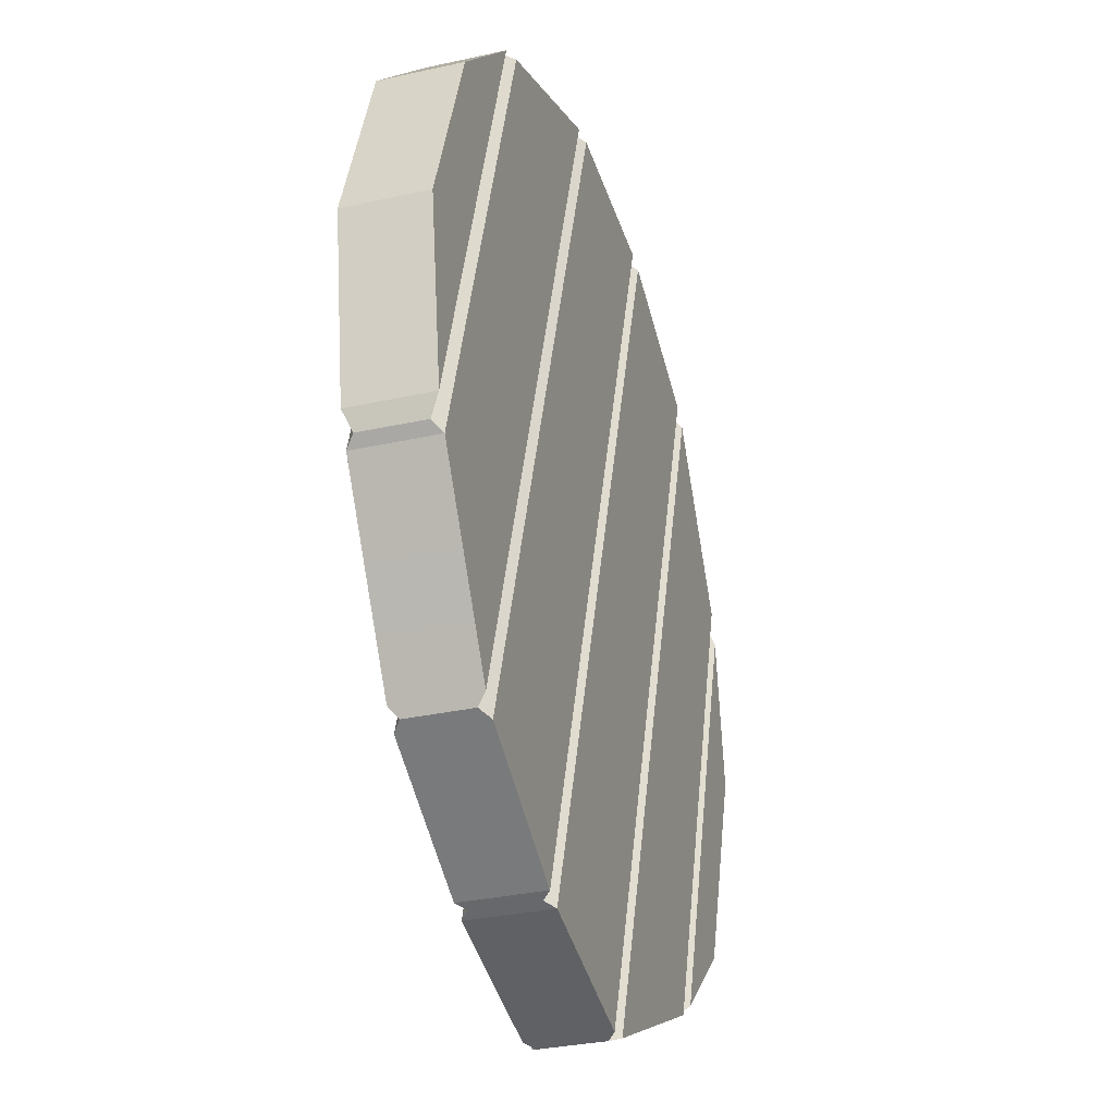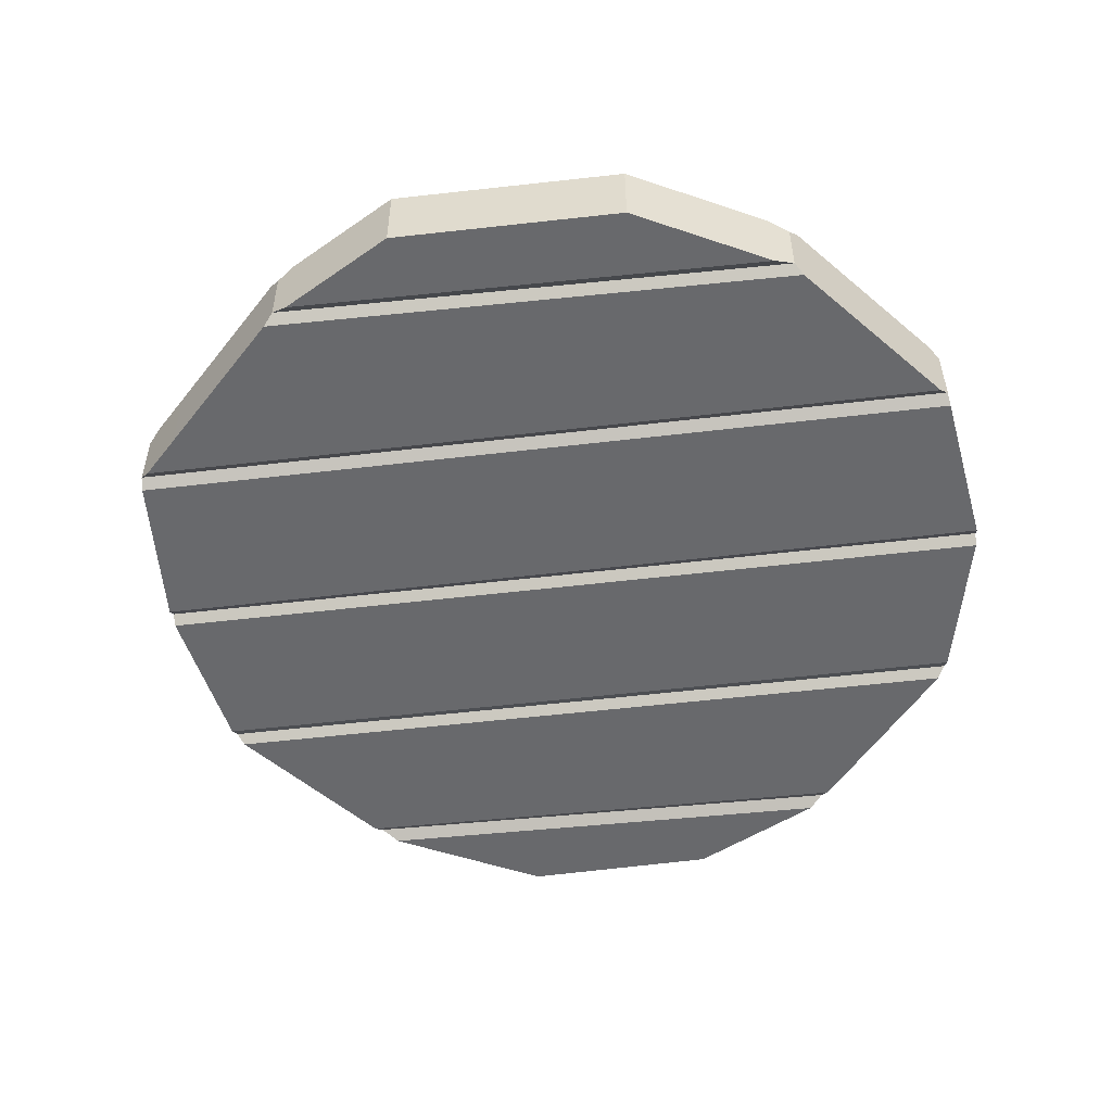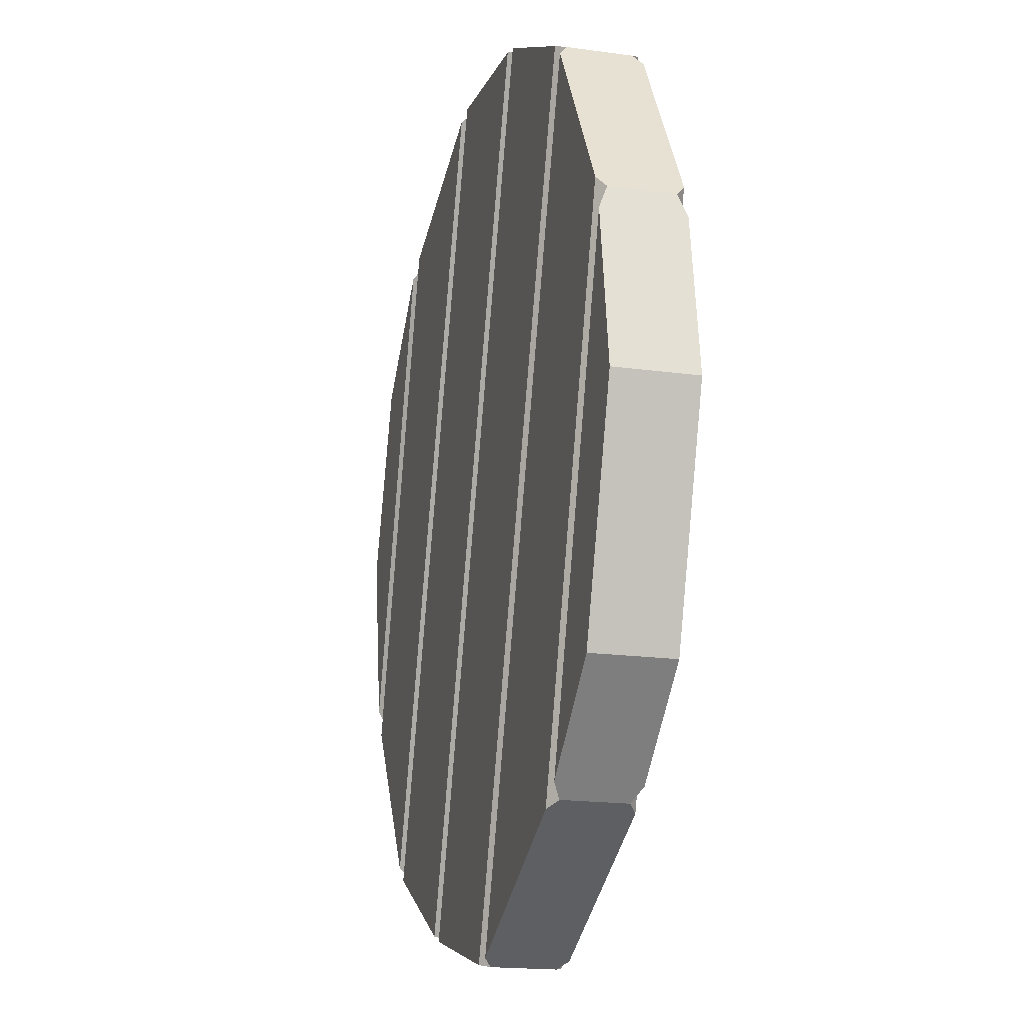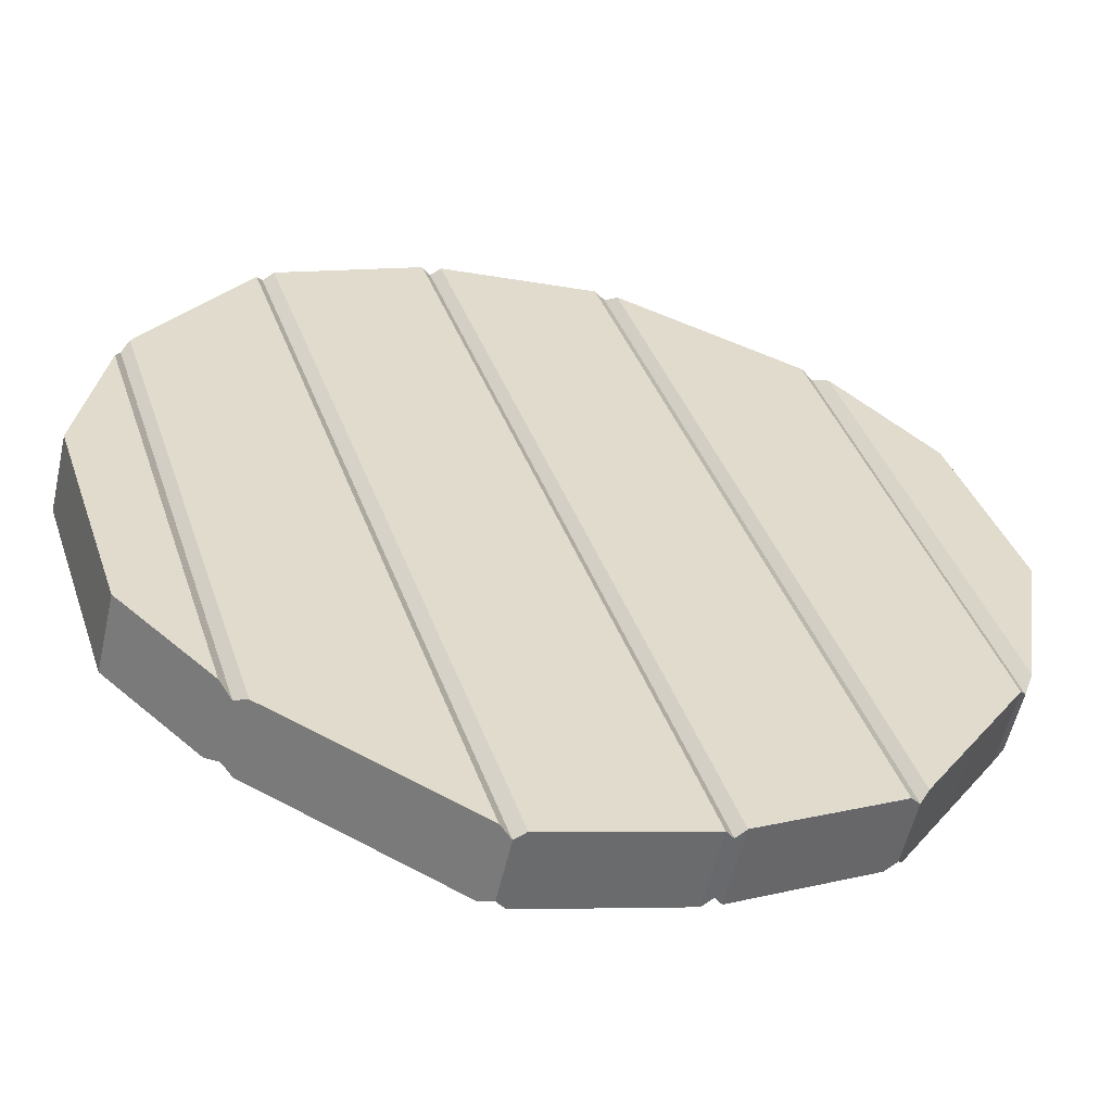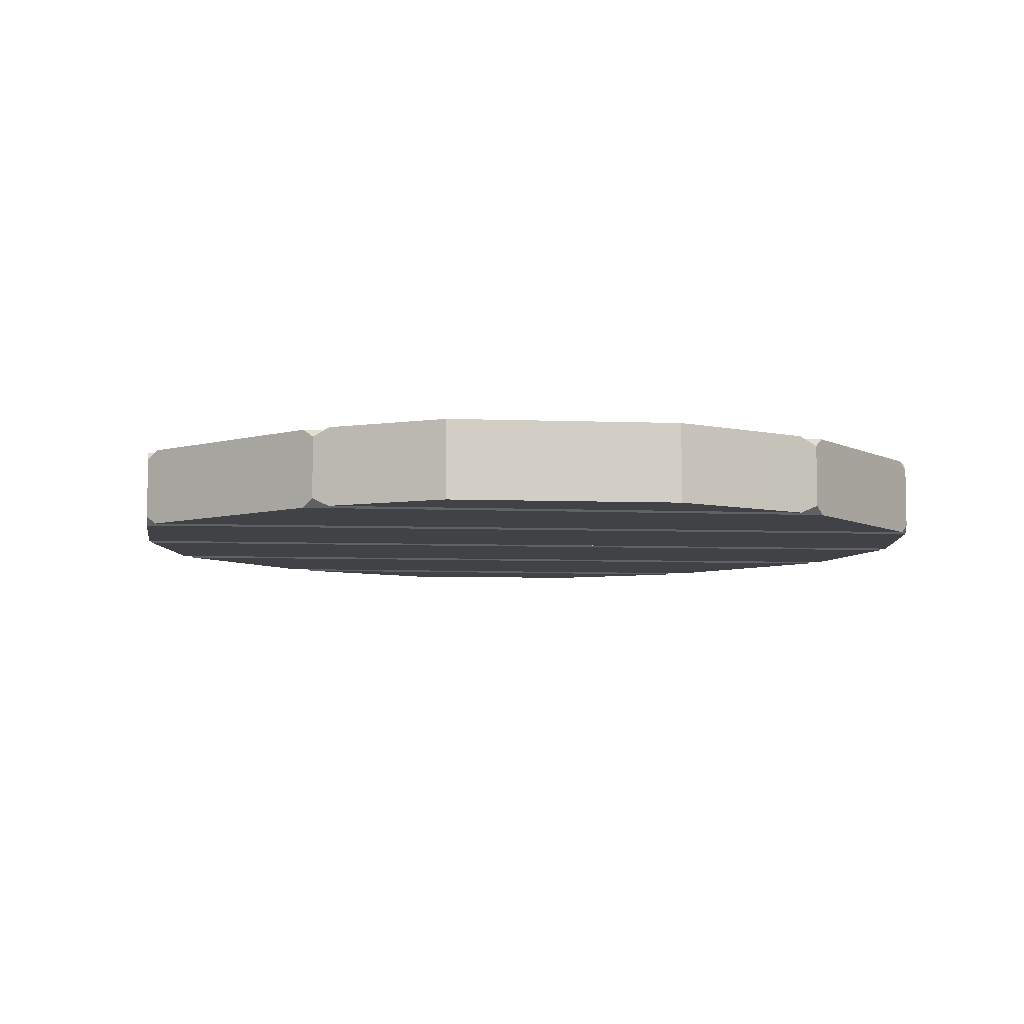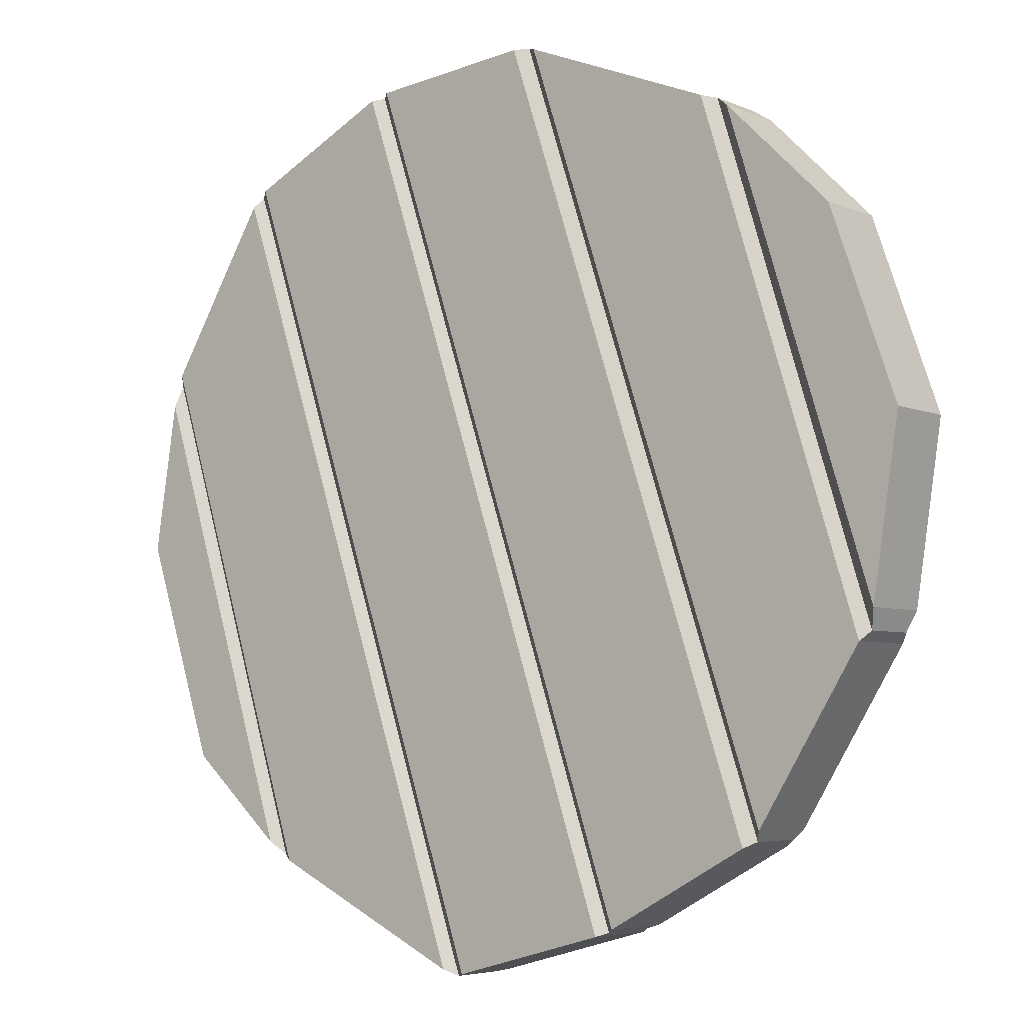
<metadata>
{"format":"obj","ext":"obj","renderer":"f3d","projection":"perspective","resolution":1024,"background":"white","views":[{"elev":-31.6,"azim":107.5,"up":"+Z"},{"elev":-52.8,"azim":-101.1,"up":"+Y"},{"elev":-17.9,"azim":-105.2,"up":"+Z"},{"elev":-56.5,"azim":-12.8,"up":"+Z"},{"elev":-6.7,"azim":-114.3,"up":"+Y"},{"elev":-5.0,"azim":37.1,"up":"+Z"}]}
</metadata>
<code>
g Lid1
v 0.2737 0.0393 0.3545
v 0.4183 0.0393 -0.1065
v 0.4445 0.0393 0.06527
v 0.3784 0.0393 0.2515
v -0.309 0.0393 0.3333
v -0.05278 0.0393 -0.4402
v -0.04046 0.03088 -0.4462
v -0.3026 0.03088 0.3437
v 0.03206 0.0393 0.4449
v 0.2846 0.0393 -0.3159
v 0.2953 0.03088 -0.31
v 0.04428 0.03088 0.4462
v 0.2461 0.0393 0.3674
v 0.4037 0.0393 -0.1356
v 0.412 0.03088 -0.1262
v 0.2589 0.03088 0.3645
v -0.4208 0.0393 0.1323
v -0.2779 0.0393 -0.3245
v -0.2643 0.03088 -0.3368
v -0.4174 0.03088 0.1539
v -0.1379 0.03088 0.4248
v 0.1349 0.03088 -0.3969
v 0.1437 0.0393 -0.3932
v -0.1286 0.0393 0.4274
v -0.2931 0.0393 0.3485
v -0.03023 0.0393 -0.4434
v 0.1256 0.0393 -0.4008
v -0.1476 0.0393 0.4221
v -0.1476 0.0393 0.4221
v 0.1256 0.0393 -0.4008
v 0.1349 0.03088 -0.3969
v -0.1379 0.03088 0.4248
v -0.3026 0.03088 0.3437
v -0.04046 0.03088 -0.4462
v -0.03023 0.0393 -0.4434
v -0.2931 0.0393 0.3485
v -0.4111 0.0393 0.1643
v -0.2521 0.0393 -0.3428
v -0.05278 0.0393 -0.4402
v -0.309 0.0393 0.3333
v 0.04428 0.03088 0.4462
v 0.2953 0.03088 -0.31
v 0.3015 0.0393 -0.3002
v 0.05573 0.0393 0.4418
v -0.1286 0.0393 0.4274
v 0.1437 0.0393 -0.3932
v 0.2846 0.0393 -0.3159
v 0.03206 0.0393 0.4449
v -0.4174 0.03088 0.1539
v -0.2643 0.03088 -0.3368
v -0.2521 0.0393 -0.3428
v -0.4111 0.0393 0.1643
v -0.4445 0.0393 -0.01868
v -0.3732 0.0393 -0.2385
v -0.2779 0.0393 -0.3245
v -0.4208 0.0393 0.1323
v 0.05573 0.0393 0.4418
v 0.3015 0.0393 -0.3002
v 0.4037 0.0393 -0.1356
v 0.2461 0.0393 0.3674
v 0.2589 0.03088 0.3645
v 0.412 0.03088 -0.1262
v 0.4183 0.0393 -0.1065
v 0.2737 0.0393 0.3545
v 0.2737 -0.0393 0.3545
v 0.3784 -0.0393 0.2515
v 0.4445 -0.0393 0.06527
v 0.4183 -0.0393 -0.1065
v -0.309 -0.0393 0.3333
v -0.3026 -0.03088 0.3437
v -0.04046 -0.03088 -0.4462
v -0.05278 -0.0393 -0.4402
v 0.03206 -0.0393 0.4449
v 0.04428 -0.03088 0.4462
v 0.2953 -0.03088 -0.31
v 0.2846 -0.0393 -0.3159
v 0.2461 -0.0393 0.3674
v 0.2589 -0.03088 0.3645
v 0.412 -0.03088 -0.1262
v 0.4037 -0.0393 -0.1356
v -0.4208 -0.0393 0.1323
v -0.4174 -0.03088 0.1539
v -0.2643 -0.03088 -0.3368
v -0.2779 -0.0393 -0.3245
v -0.1379 -0.03088 0.4248
v -0.1286 -0.0393 0.4274
v 0.1437 -0.0393 -0.3932
v 0.1349 -0.03088 -0.3969
v -0.2931 -0.0393 0.3485
v -0.1476 -0.0393 0.4221
v 0.1256 -0.0393 -0.4008
v -0.03023 -0.0393 -0.4434
v -0.1476 -0.0393 0.4221
v -0.1379 -0.03088 0.4248
v 0.1349 -0.03088 -0.3969
v 0.1256 -0.0393 -0.4008
v -0.3026 -0.03088 0.3437
v -0.2931 -0.0393 0.3485
v -0.03023 -0.0393 -0.4434
v -0.04046 -0.03088 -0.4462
v -0.4111 -0.0393 0.1643
v -0.309 -0.0393 0.3333
v -0.05278 -0.0393 -0.4402
v -0.2521 -0.0393 -0.3428
v 0.04428 -0.03088 0.4462
v 0.05573 -0.0393 0.4418
v 0.3015 -0.0393 -0.3002
v 0.2953 -0.03088 -0.31
v -0.1286 -0.0393 0.4274
v 0.03206 -0.0393 0.4449
v 0.2846 -0.0393 -0.3159
v 0.1437 -0.0393 -0.3932
v -0.4174 -0.03088 0.1539
v -0.4111 -0.0393 0.1643
v -0.2521 -0.0393 -0.3428
v -0.2643 -0.03088 -0.3368
v -0.4445 -0.0393 -0.01868
v -0.4208 -0.0393 0.1323
v -0.2779 -0.0393 -0.3245
v -0.3732 -0.0393 -0.2385
v 0.05573 -0.0393 0.4418
v 0.2461 -0.0393 0.3674
v 0.4037 -0.0393 -0.1356
v 0.3015 -0.0393 -0.3002
v 0.2589 -0.03088 0.3645
v 0.2737 -0.0393 0.3545
v 0.4183 -0.0393 -0.1065
v 0.412 -0.03088 -0.1262
v 0.4445 0.0393 0.06527
v 0.4445 -0.0393 0.06527
v 0.3784 -0.0393 0.2515
v 0.3784 0.0393 0.2515
v 0.3784 0.0393 0.2515
v 0.3784 -0.0393 0.2515
v 0.2737 -0.0393 0.3545
v 0.2737 0.0393 0.3545
v 0.2737 0.0393 0.3545
v 0.2737 -0.0393 0.3545
v 0.2589 -0.03088 0.3645
v 0.2589 0.03088 0.3645
v 0.2589 0.03088 0.3645
v 0.2589 -0.03088 0.3645
v 0.2461 -0.0393 0.3674
v 0.2461 0.0393 0.3674
v 0.2461 0.0393 0.3674
v 0.2461 -0.0393 0.3674
v 0.05573 -0.0393 0.4418
v 0.05573 0.0393 0.4418
v 0.04428 -0.03088 0.4462
v 0.04428 0.03088 0.4462
v 0.04428 0.03088 0.4462
v 0.04428 -0.03088 0.4462
v 0.03206 -0.0393 0.4449
v 0.03206 0.0393 0.4449
v -0.1286 -0.0393 0.4274
v -0.1286 0.0393 0.4274
v -0.1286 0.0393 0.4274
v -0.1286 -0.0393 0.4274
v -0.1379 -0.03088 0.4248
v -0.1379 0.03088 0.4248
v -0.1476 -0.0393 0.4221
v -0.1476 0.0393 0.4221
v -0.1476 0.0393 0.4221
v -0.1476 -0.0393 0.4221
v -0.2931 -0.0393 0.3485
v -0.2931 0.0393 0.3485
v -0.3026 -0.03088 0.3437
v -0.3026 0.03088 0.3437
v -0.3026 0.03088 0.3437
v -0.3026 -0.03088 0.3437
v -0.309 -0.0393 0.3333
v -0.309 0.0393 0.3333
v -0.4111 -0.0393 0.1643
v -0.4111 0.0393 0.1643
v -0.4174 -0.03088 0.1539
v -0.4174 0.03088 0.1539
v -0.4174 0.03088 0.1539
v -0.4174 -0.03088 0.1539
v -0.4208 -0.0393 0.1323
v -0.4208 0.0393 0.1323
v -0.4445 -0.0393 -0.01868
v -0.4445 0.0393 -0.01868
v -0.4445 0.0393 -0.01868
v -0.4445 -0.0393 -0.01868
v -0.3732 -0.0393 -0.2385
v -0.3732 0.0393 -0.2385
v -0.3732 0.0393 -0.2385
v -0.3732 -0.0393 -0.2385
v -0.2779 -0.0393 -0.3245
v -0.2779 0.0393 -0.3245
v -0.2643 -0.03088 -0.3368
v -0.2643 0.03088 -0.3368
v -0.2643 0.03088 -0.3368
v -0.2643 -0.03088 -0.3368
v -0.2521 -0.0393 -0.3428
v -0.2521 0.0393 -0.3428
v -0.05278 -0.0393 -0.4402
v -0.05278 0.0393 -0.4402
v -0.04046 -0.03088 -0.4462
v -0.04046 0.03088 -0.4462
v -0.04046 0.03088 -0.4462
v -0.04046 -0.03088 -0.4462
v -0.03023 -0.0393 -0.4434
v -0.03023 0.0393 -0.4434
v 0.1256 -0.0393 -0.4008
v 0.1256 0.0393 -0.4008
v 0.1256 0.0393 -0.4008
v 0.1256 -0.0393 -0.4008
v 0.1349 -0.03088 -0.3969
v 0.1349 0.03088 -0.3969
v 0.1437 -0.0393 -0.3932
v 0.1437 0.0393 -0.3932
v 0.1437 0.0393 -0.3932
v 0.1437 -0.0393 -0.3932
v 0.2846 -0.0393 -0.3159
v 0.2846 0.0393 -0.3159
v 0.2953 -0.03088 -0.31
v 0.2953 0.03088 -0.31
v 0.2953 0.03088 -0.31
v 0.2953 -0.03088 -0.31
v 0.3015 -0.0393 -0.3002
v 0.3015 0.0393 -0.3002
v 0.4037 -0.0393 -0.1356
v 0.4037 0.0393 -0.1356
v 0.4037 0.0393 -0.1356
v 0.4037 -0.0393 -0.1356
v 0.412 -0.03088 -0.1262
v 0.412 0.03088 -0.1262
v 0.412 0.03088 -0.1262
v 0.412 -0.03088 -0.1262
v 0.4183 -0.0393 -0.1065
v 0.4183 0.0393 -0.1065
v 0.4183 0.0393 -0.1065
v 0.4183 -0.0393 -0.1065
v 0.4445 -0.0393 0.06527
v 0.4445 0.0393 0.06527
g Lid1_0
f 3 2 1
f 4 3 1
f 7 6 5
f 8 7 5
f 11 10 9
f 12 11 9
f 15 14 13
f 16 15 13
f 19 18 17
f 20 19 17
f 23 22 21
f 24 23 21
f 27 26 25
f 28 27 25
f 31 30 29
f 32 31 29
f 35 34 33
f 36 35 33
f 39 38 37
f 40 39 37
f 43 42 41
f 44 43 41
f 47 46 45
f 48 47 45
f 51 50 49
f 52 51 49
f 55 54 53
f 56 55 53
f 59 58 57
f 60 59 57
f 63 62 61
f 64 63 61
f 67 66 65
f 68 67 65
f 71 70 69
f 72 71 69
f 75 74 73
f 76 75 73
f 79 78 77
f 80 79 77
f 83 82 81
f 84 83 81
f 87 86 85
f 88 87 85
f 91 90 89
f 92 91 89
f 95 94 93
f 96 95 93
f 99 98 97
f 100 99 97
f 103 102 101
f 104 103 101
f 107 106 105
f 108 107 105
f 111 110 109
f 112 111 109
f 115 114 113
f 116 115 113
f 119 118 117
f 120 119 117
f 123 122 121
f 124 123 121
f 127 126 125
f 128 127 125
f 131 130 129
f 132 131 129
f 135 134 133
f 136 135 133
f 139 138 137
f 140 139 137
f 143 142 141
f 144 143 141
f 147 146 145
f 148 147 145
f 149 147 148
f 150 149 148
f 153 152 151
f 154 153 151
f 155 153 154
f 156 155 154
f 159 158 157
f 160 159 157
f 161 159 160
f 162 161 160
f 165 164 163
f 166 165 163
f 167 165 166
f 168 167 166
f 171 170 169
f 172 171 169
f 173 171 172
f 174 173 172
f 175 173 174
f 176 175 174
f 179 178 177
f 180 179 177
f 181 179 180
f 182 181 180
f 185 184 183
f 186 185 183
f 189 188 187
f 190 189 187
f 191 189 190
f 192 191 190
f 195 194 193
f 196 195 193
f 197 195 196
f 198 197 196
f 199 197 198
f 200 199 198
f 203 202 201
f 204 203 201
f 205 203 204
f 206 205 204
f 209 208 207
f 210 209 207
f 211 209 210
f 212 211 210
f 215 214 213
f 216 215 213
f 217 215 216
f 218 217 216
f 221 220 219
f 222 221 219
f 223 221 222
f 224 223 222
f 227 226 225
f 228 227 225
f 231 230 229
f 232 231 229
f 235 234 233
f 236 235 233

</code>
